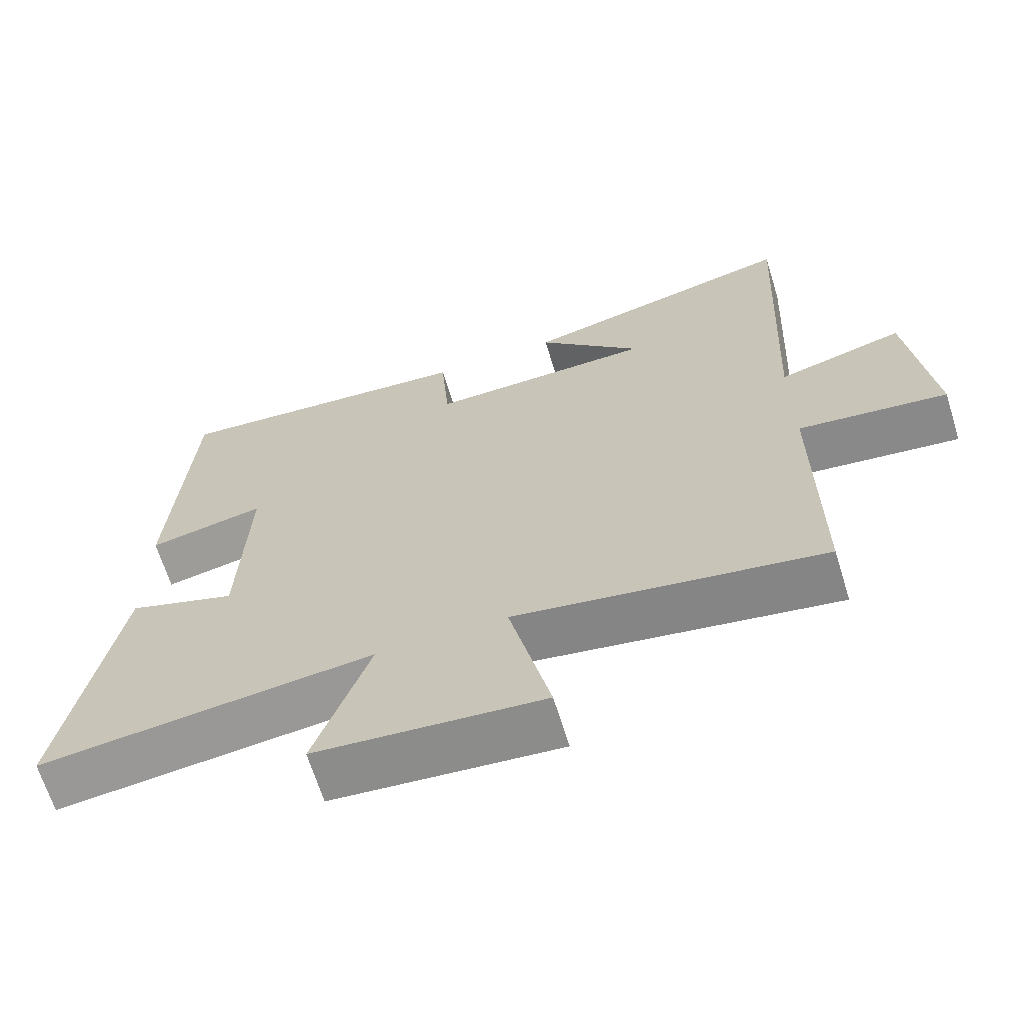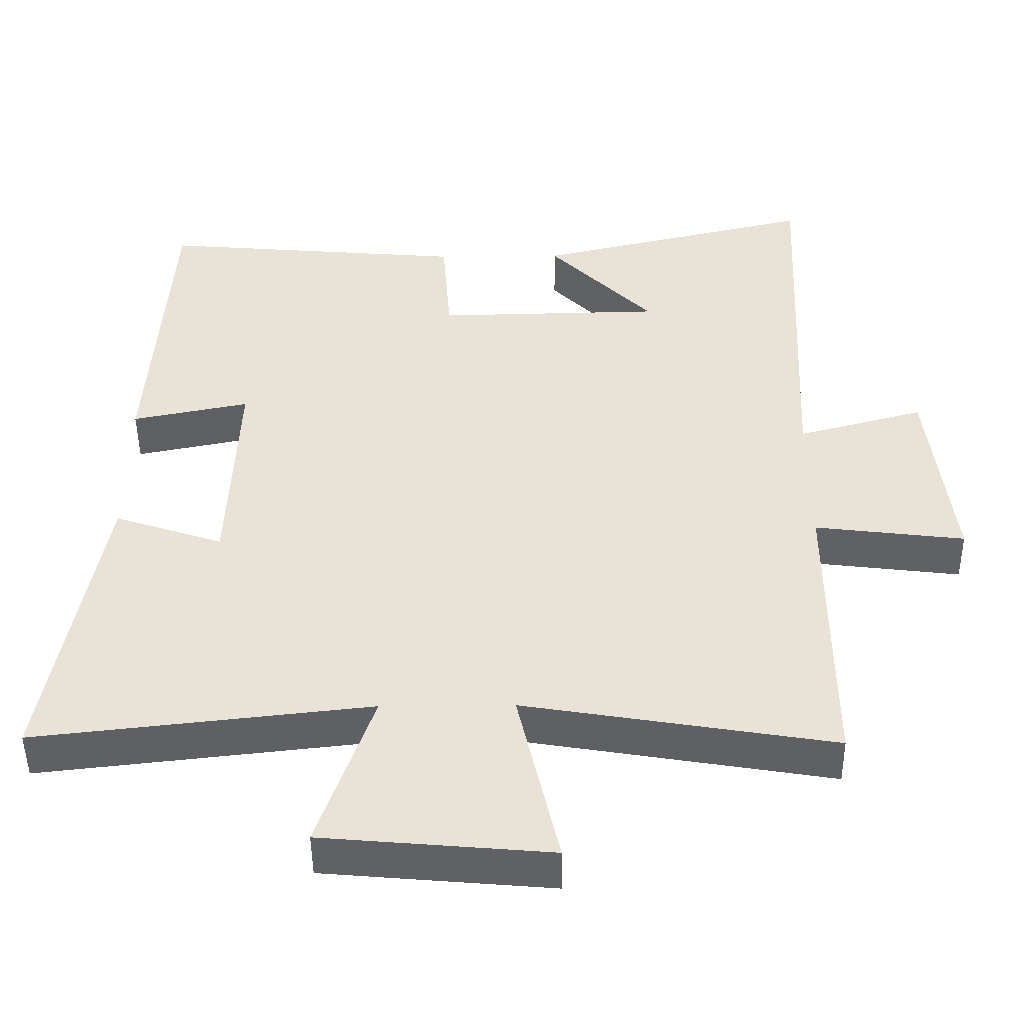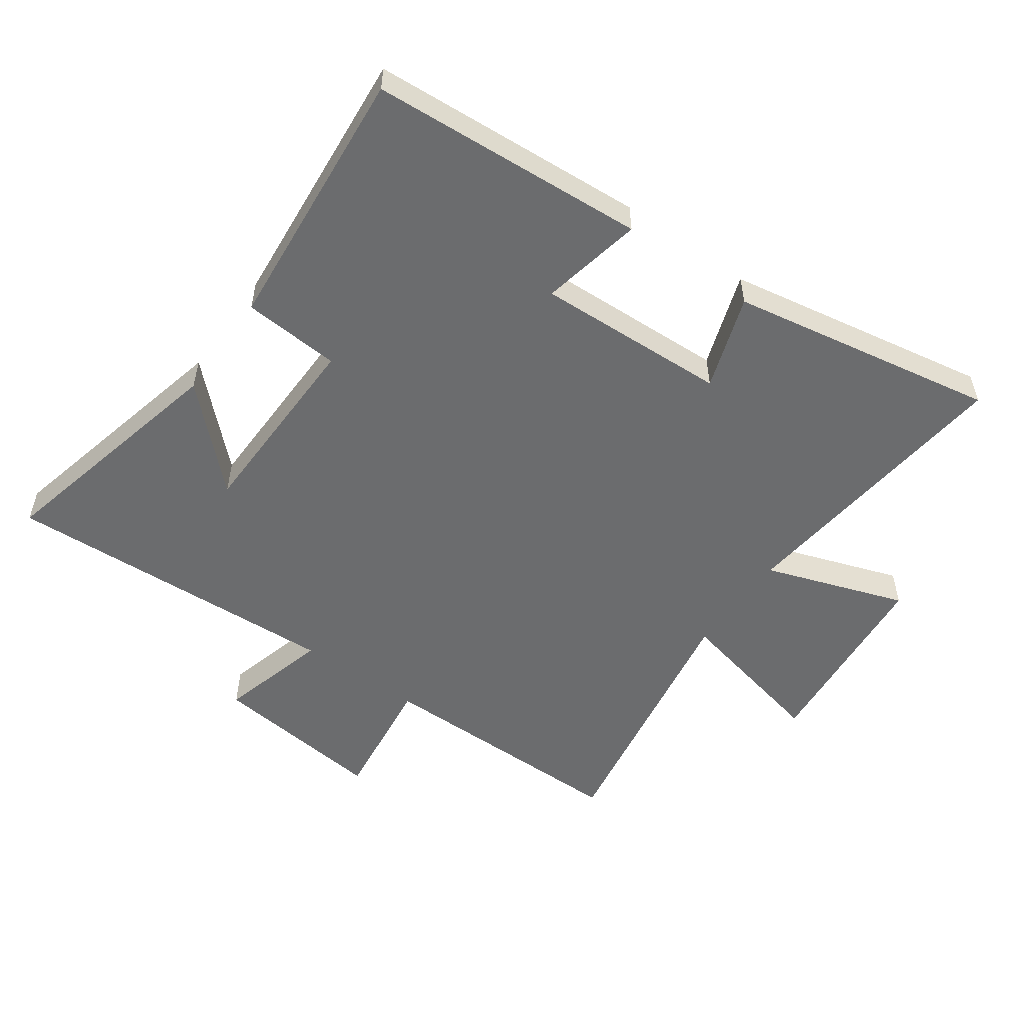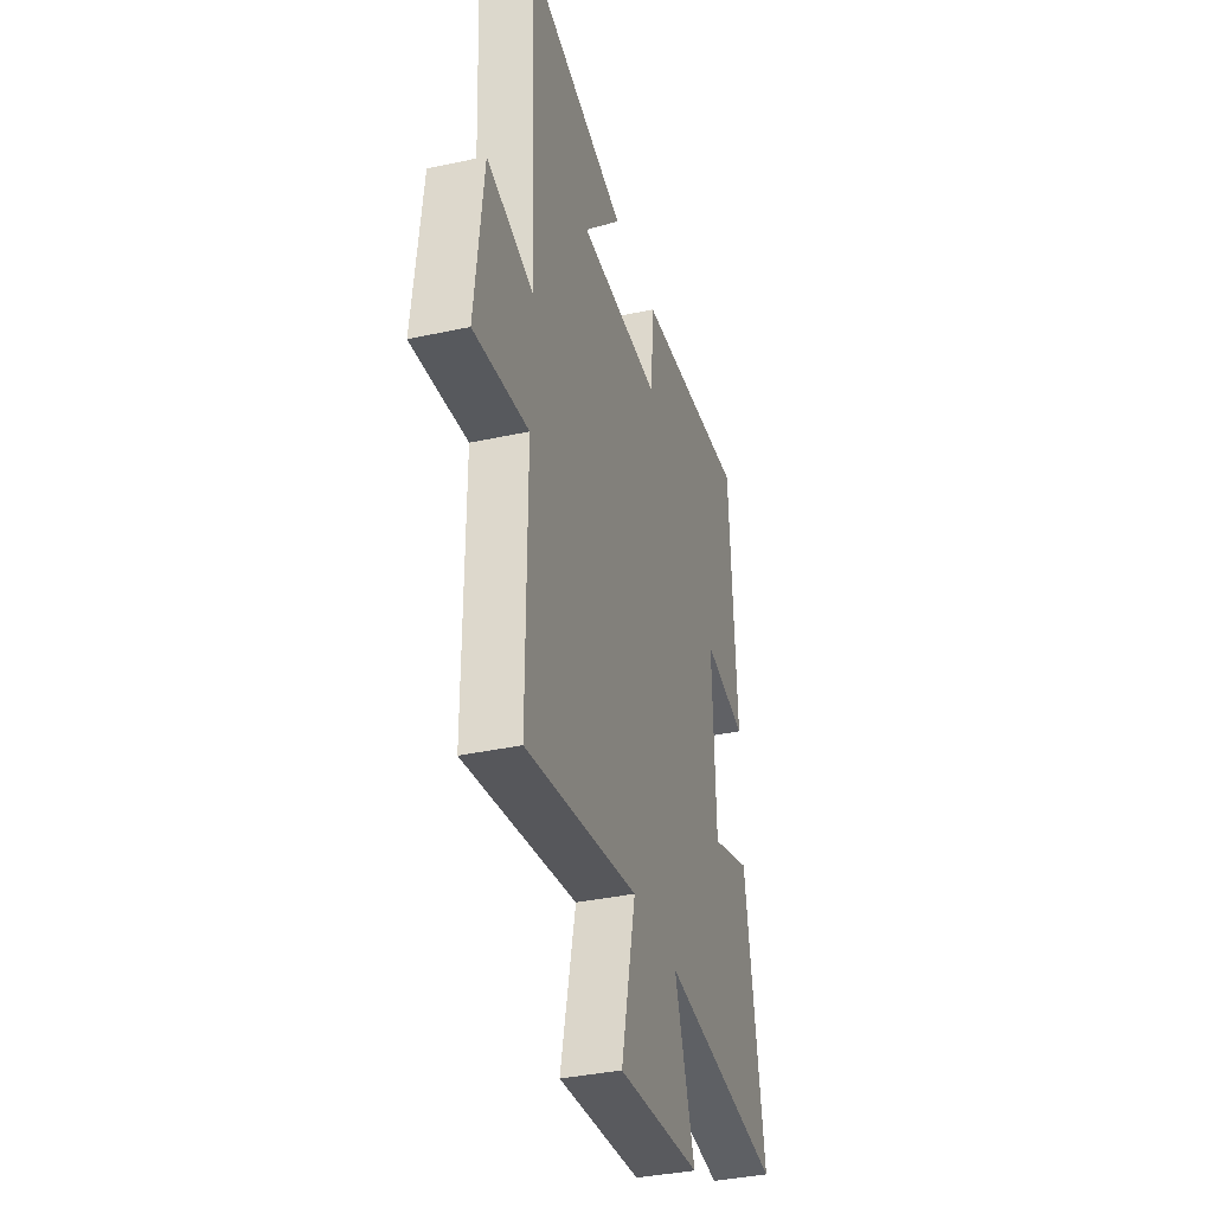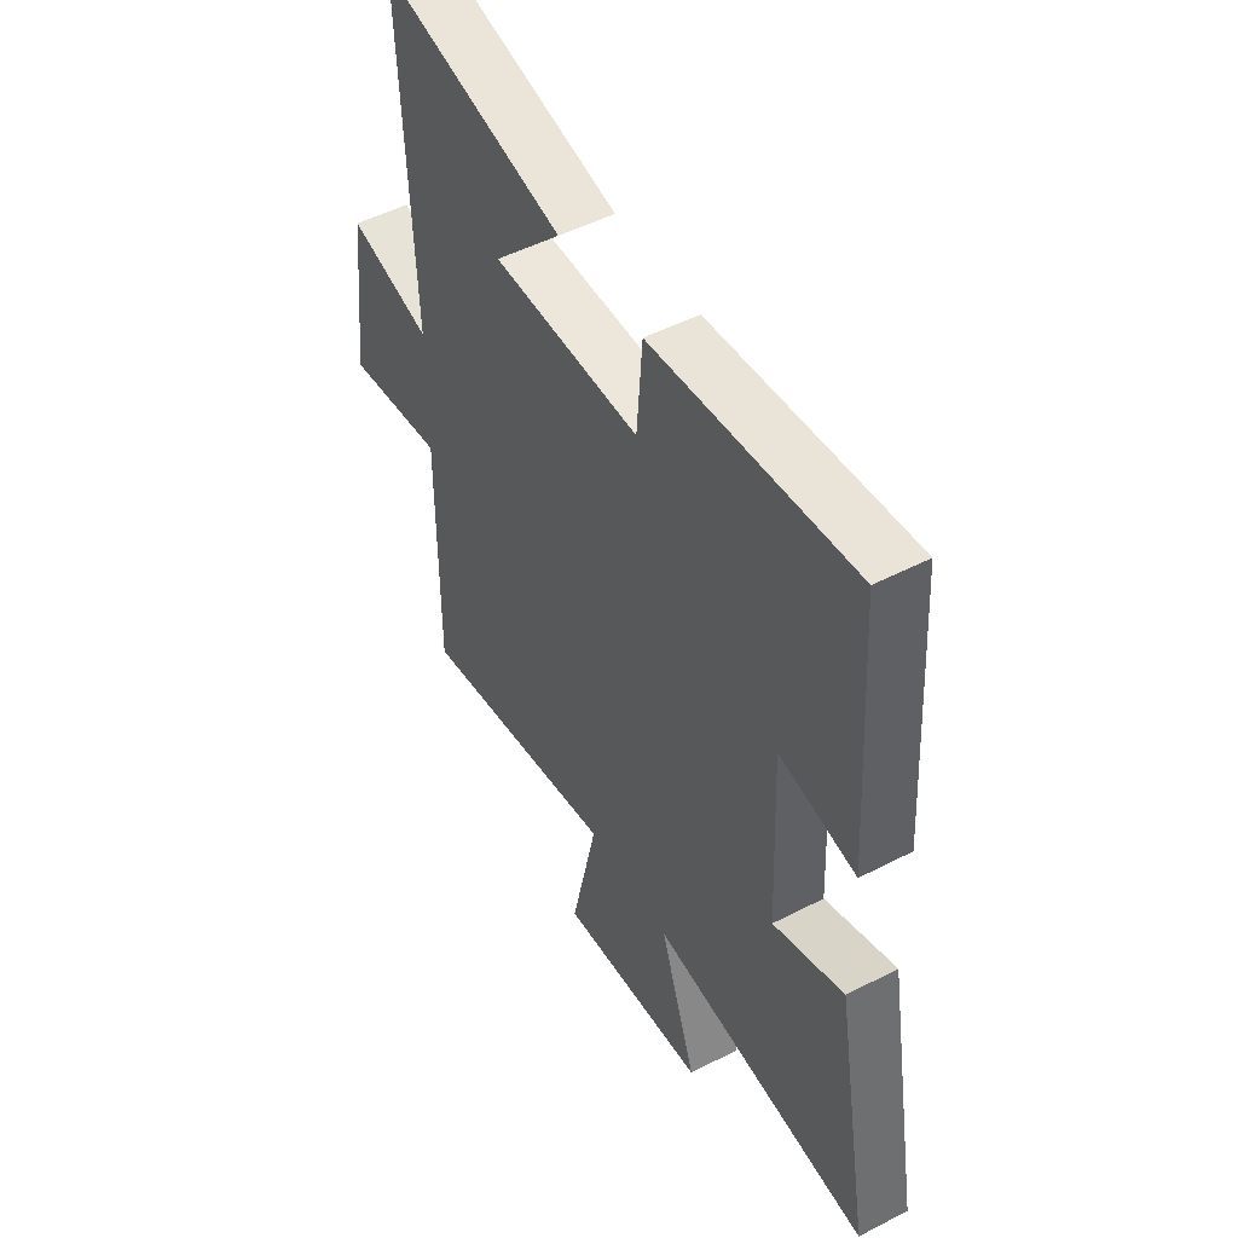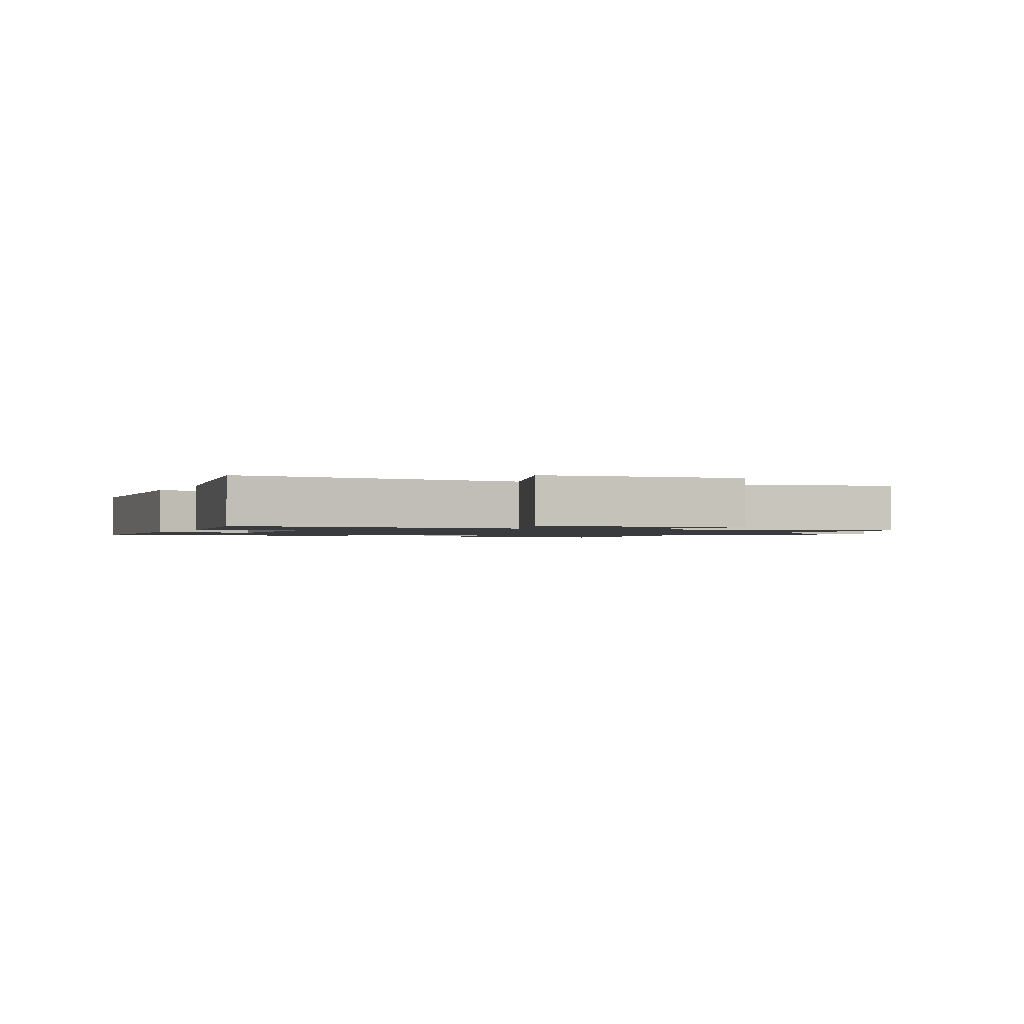
<metadata>
{"format":"obj","ext":"obj","renderer":"f3d","projection":"perspective","resolution":1024,"background":"white","views":[{"elev":-66.3,"azim":-162.8,"up":"+Z"},{"elev":-47.8,"azim":-179.4,"up":"+Z"},{"elev":-53.6,"azim":54.7,"up":"+Y"},{"elev":-36.5,"azim":-74.2,"up":"+Z"},{"elev":49.5,"azim":60.2,"up":"+Z"},{"elev":-1.3,"azim":155.9,"up":"+Y"}]}
</metadata>
<code>
v 0.575 0.07 -0.552
v 0.11 0.07 -0.5
v 0.187 0.07 -0.725
v -0.129 0.07 -0.753
v -0.072 0.07 -0.5
v -0.501 0.07 -0.572
v -0.5 0.07 -0.157
v -0.708 0.07 -0.183
v -0.676 0.07 0.097
v -0.5 0.07 0.049
v -0.526 0.07 0.592
v -0.136 0.07 0.5
v -0.282 0.07 0.35
v 0.032 0.07 0.344
v 0.044 0.07 0.5
v 0.473 0.07 0.537
v 0.5 0.07 0.096
v 0.337 0.07 0.129
v 0.349 0.07 -0.177
v 0.5 0.07 -0.126
v 0.575 0 -0.552
v 0.11 0 -0.5
v 0.187 0 -0.725
v -0.129 0 -0.753
v -0.072 0 -0.5
v -0.501 0 -0.572
v -0.5 0 -0.157
v -0.708 0 -0.183
v -0.676 0 0.097
v -0.5 0 0.049
v -0.526 0 0.592
v -0.136 0 0.5
v -0.282 0 0.35
v 0.032 0 0.344
v 0.044 0 0.5
v 0.473 0 0.537
v 0.5 0 0.096
v 0.337 0 0.129
v 0.349 0 -0.177
v 0.5 0 -0.126
f 19 20 1 2
f 18 19 2
f 15 16 17 18
f 14 15 18 2
f 13 14 2
f 11 12 13
f 10 11 13 2
f 7 8 9 10
f 7 10 2
f 5 6 7
f 5 7 2
f 2 3 4 5
f 22 21 40 39
f 22 39 38
f 38 37 36 35
f 22 38 35 34
f 22 34 33
f 33 32 31
f 22 33 31 30
f 30 29 28 27
f 22 30 27
f 27 26 25
f 22 27 25
f 25 24 23 22
f 1 21 22 2
f 2 22 23 3
f 3 23 24 4
f 4 24 25 5
f 5 25 26 6
f 6 26 27 7
f 7 27 28 8
f 8 28 29 9
f 9 29 30 10
f 10 30 31 11
f 11 31 32 12
f 12 32 33 13
f 13 33 34 14
f 14 34 35 15
f 15 35 36 16
f 16 36 37 17
f 17 37 38 18
f 18 38 39 19
f 19 39 40 20
f 20 40 21 1

</code>
